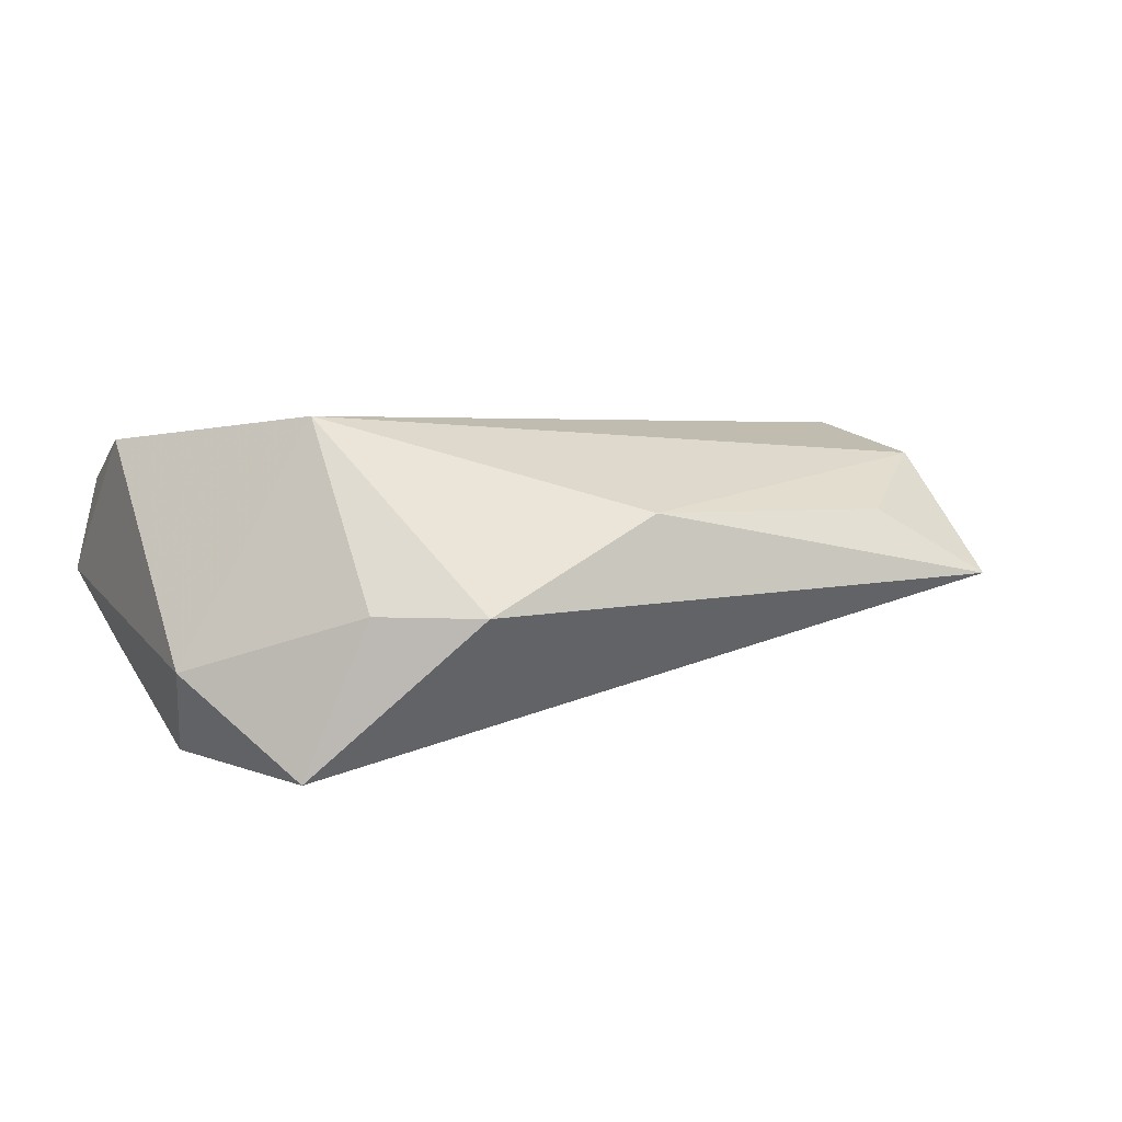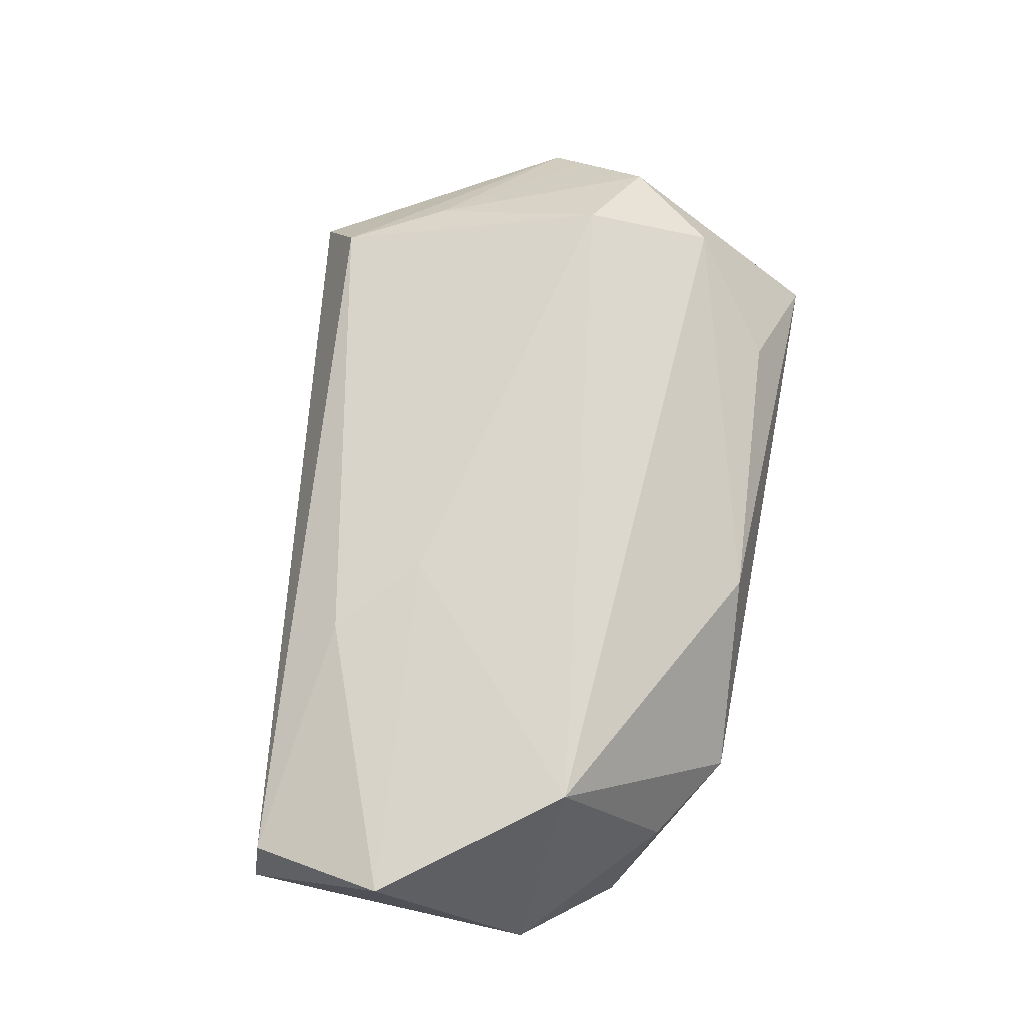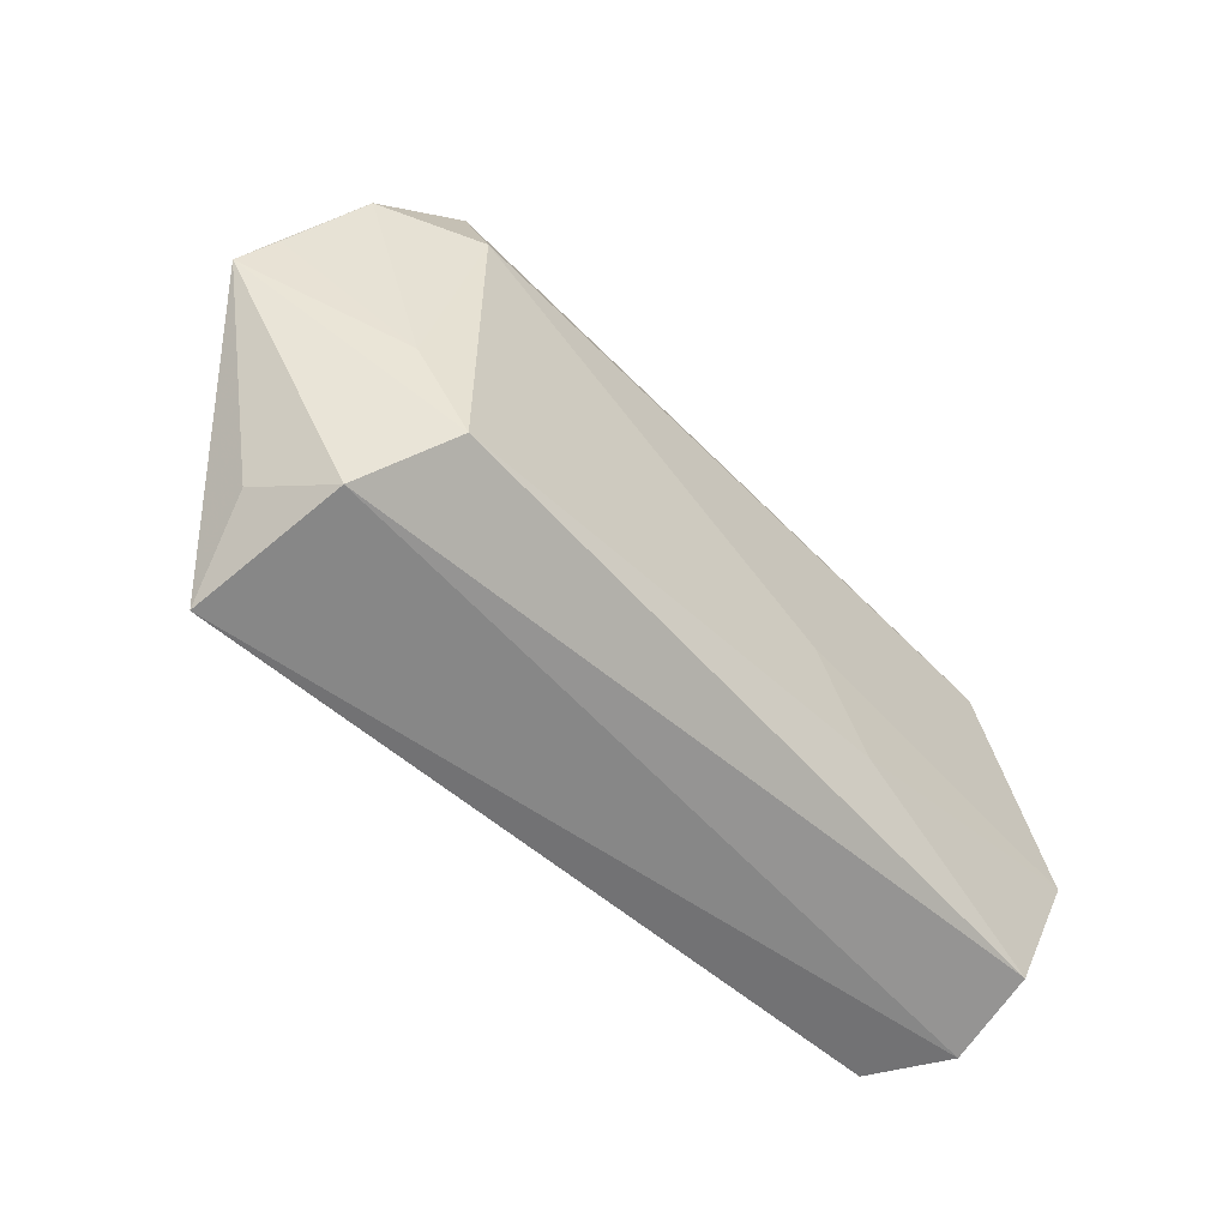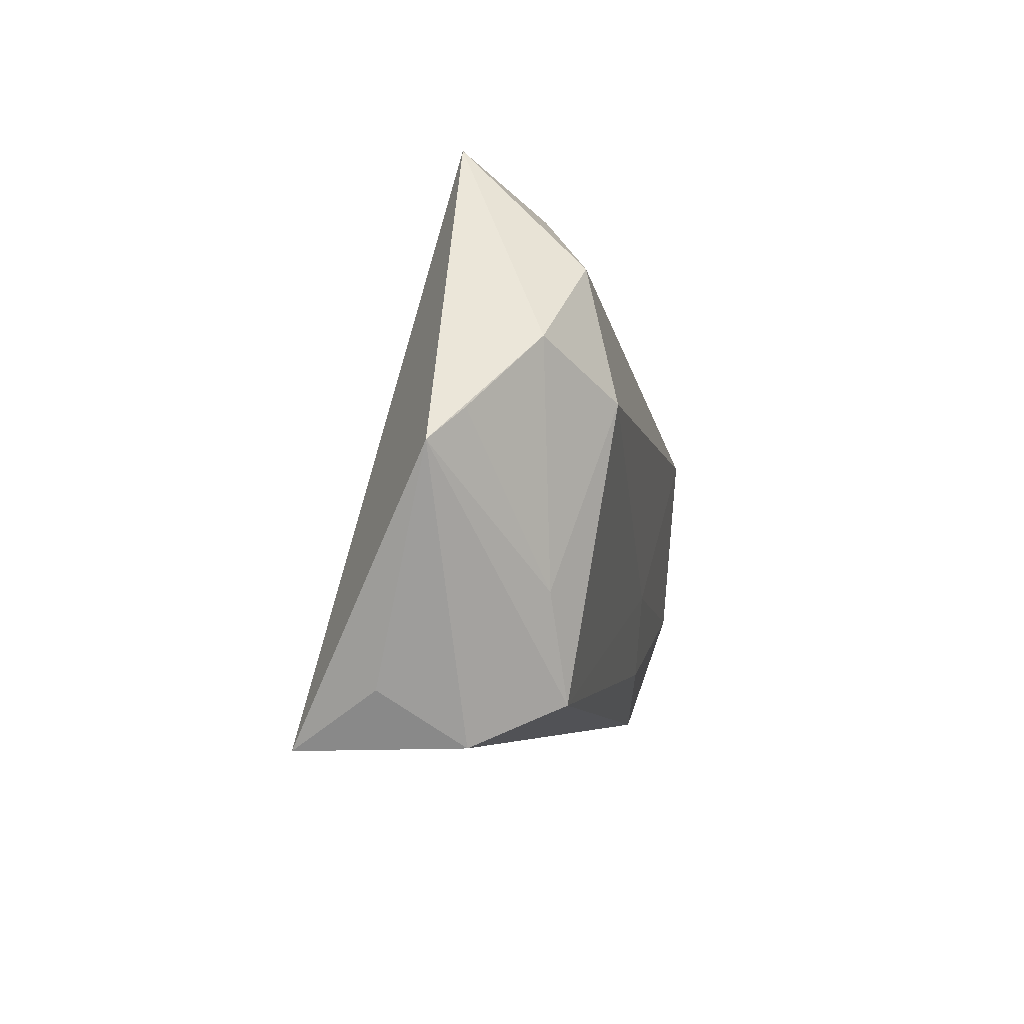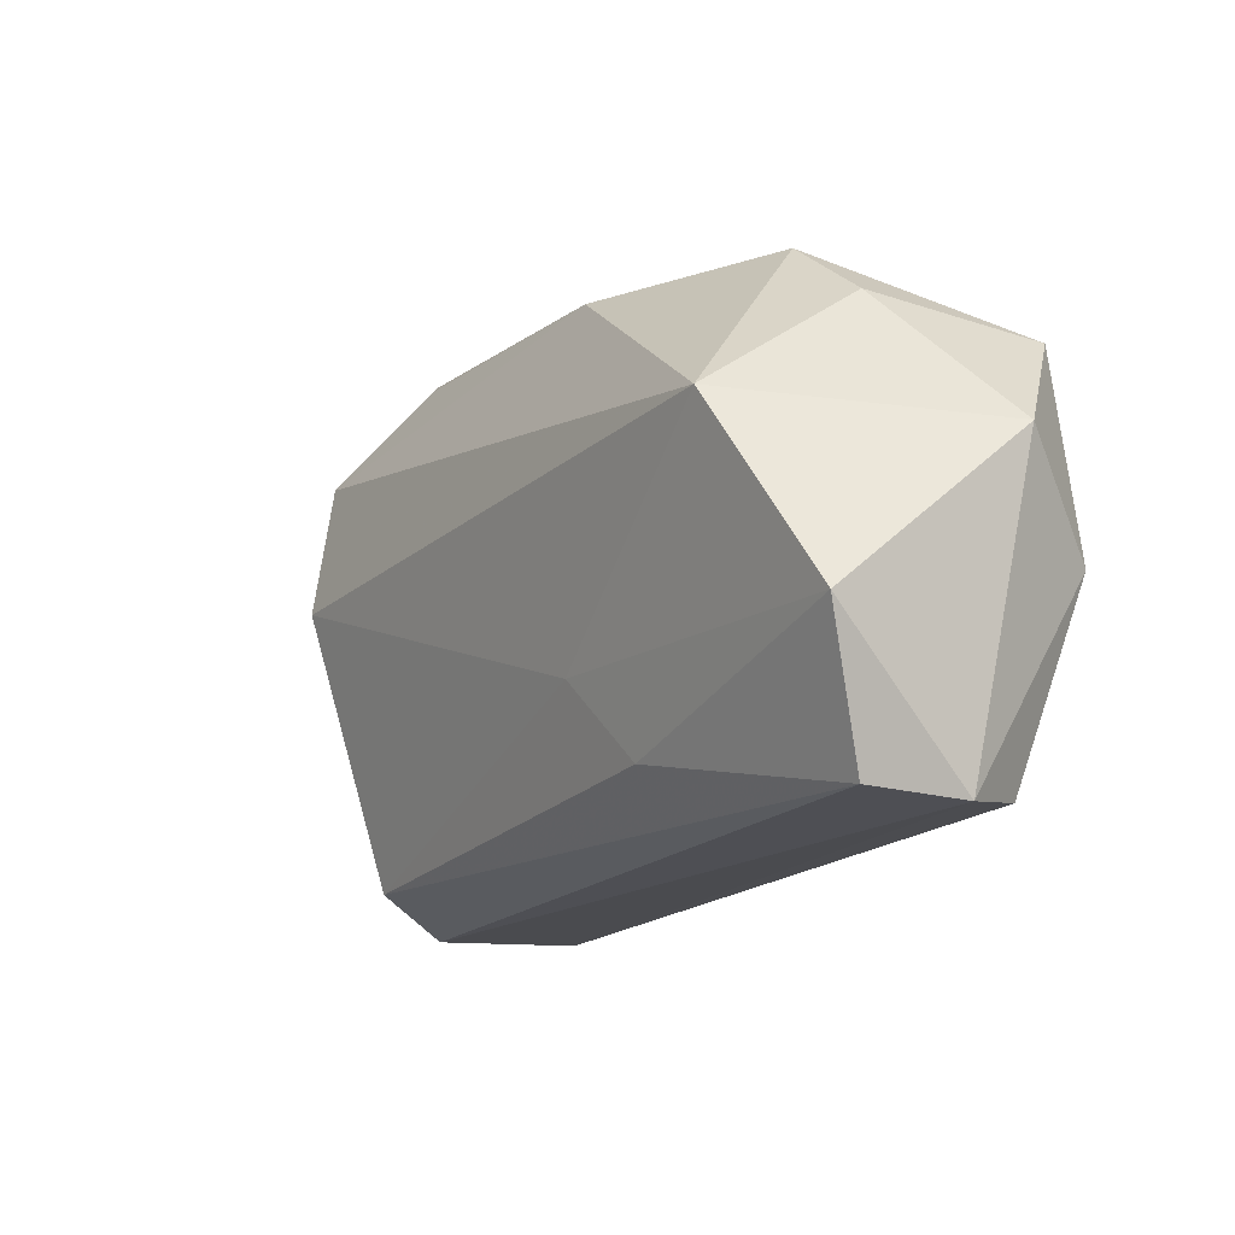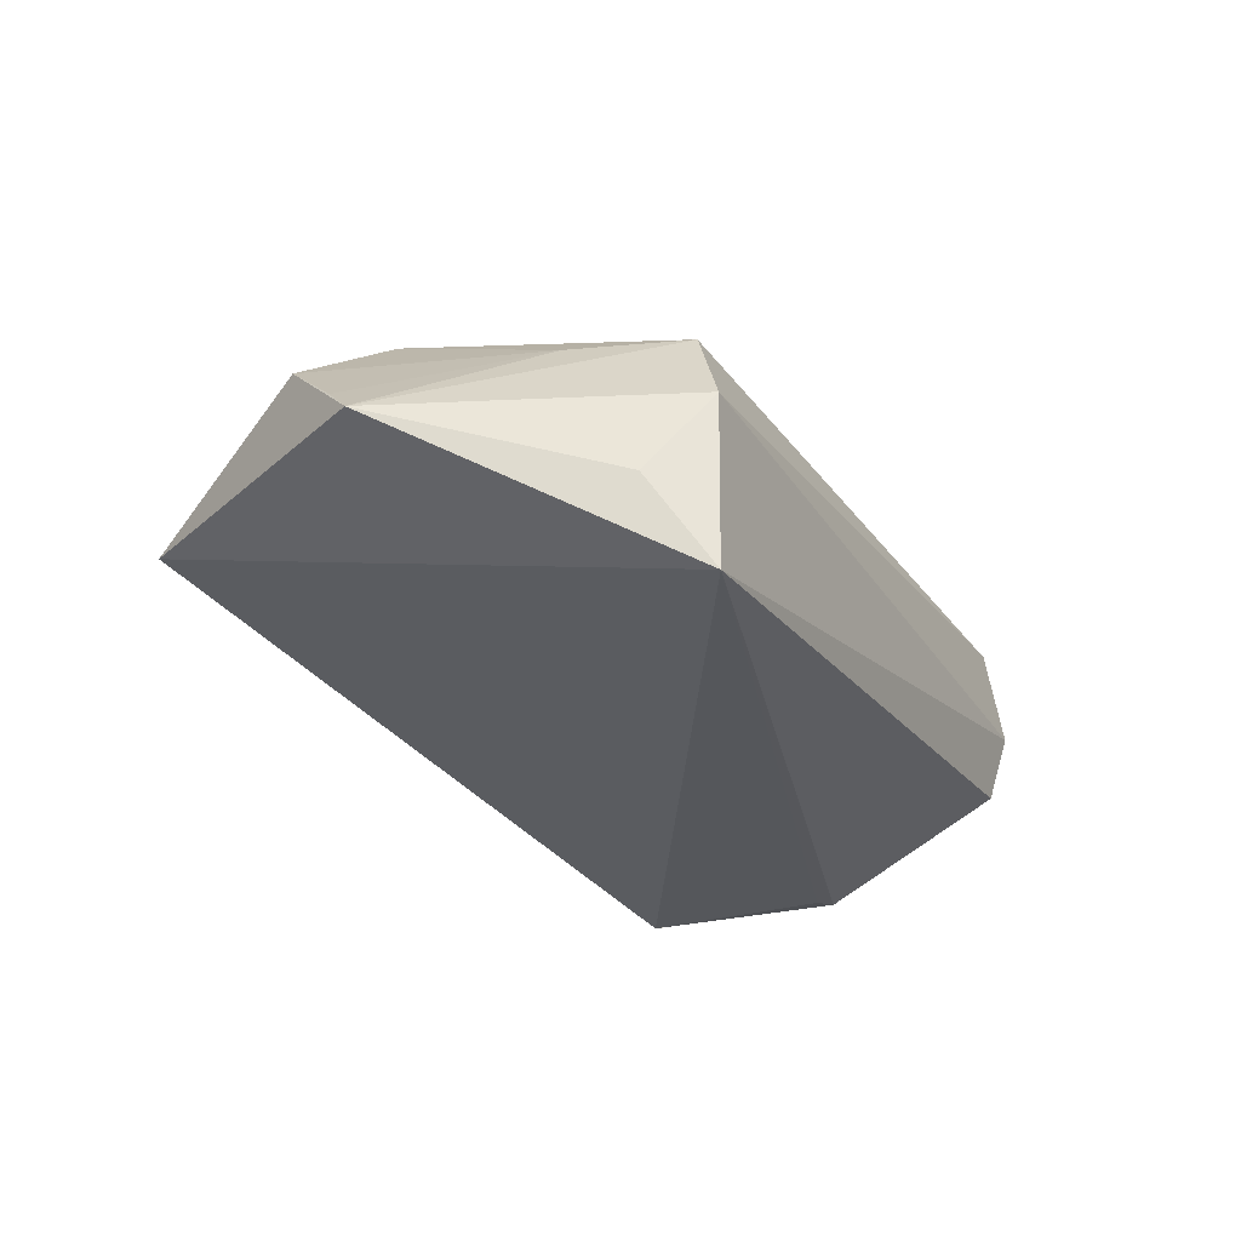
<metadata>
{"format":"obj","ext":"obj","renderer":"f3d","projection":"perspective","resolution":1024,"background":"white","views":[{"elev":6.1,"azim":149.3,"up":"+Z"},{"elev":73.1,"azim":100.8,"up":"+Z"},{"elev":-66.7,"azim":-48.3,"up":"+Y"},{"elev":-11.7,"azim":-82.6,"up":"+Y"},{"elev":-9.2,"azim":55.3,"up":"+Y"},{"elev":-26.4,"azim":-58.2,"up":"+Z"}]}
</metadata>
<code>
v 0.01039 -0.009722 0.018
v 0.05618 -0.006426 0.01865
v 0.002304 0.03564 0.01008
v -0.04846 0.03794 6.394e-05
v 0.05292 -0.02409 0.01266
v -0.04695 0.00485 0.01909
v 0.03949 0.01636 0.02201
v 0.02686 0.03794 -0.001013
v -0.06578 -0.003418 -0.00129
v 0.05553 -0.02532 0.0005056
v 0.0509 0.0001637 -0.02036
v 0.03859 0.0304 -0.0008337
v -0.04587 -0.03662 -0.0208
v -0.04523 -0.03648 0.0004832
v -0.03972 -0.03093 0.01198
v -0.06333 0.0008604 0.002886
v -0.05063 -0.03 -0.009649
v -0.03418 0.03309 0.008967
v -0.05847 0.01045 0.01131
v 0.04547 0.02592 -0.0208
v 0.05028 -0.02464 -0.009904
v -0.04815 0.02183 0.01543
v 0.02097 -0.01976 0.01617
v 0.0561 0.01357 -0.008321
v 0.04781 0.001125 -0.0208
v -0.04737 -0.01814 0.01077
f 9 4 13
f 11 13 25
f 19 4 9
f 2 10 24
f 24 10 11
f 21 13 11
f 11 10 21
f 21 10 13
f 4 8 20
f 20 13 4
f 20 25 13
f 11 25 20
f 20 24 11
f 4 19 22
f 22 19 6
f 14 15 9
f 13 10 14
f 9 15 26
f 6 19 26
f 26 15 6
f 6 15 1
f 5 10 2
f 5 14 10
f 15 14 5
f 12 20 8
f 24 20 12
f 3 8 4
f 9 13 17
f 17 14 9
f 13 14 17
f 16 19 9
f 9 26 16
f 16 26 19
f 23 5 2
f 15 5 23
f 2 1 23
f 23 1 15
f 4 22 18
f 18 3 4
f 22 3 18
f 7 3 22
f 7 22 6
f 8 3 7
f 7 1 2
f 6 1 7
f 7 12 8
f 2 24 7
f 24 12 7

</code>
